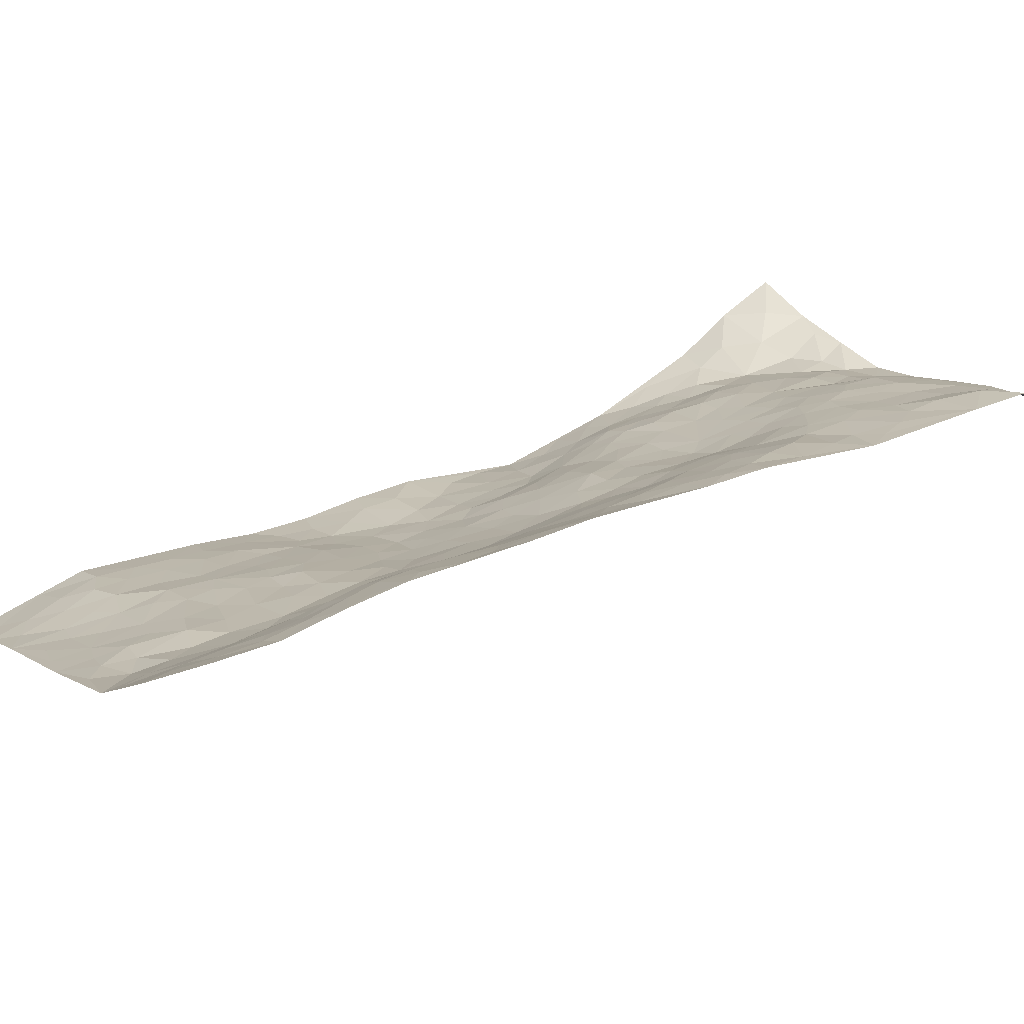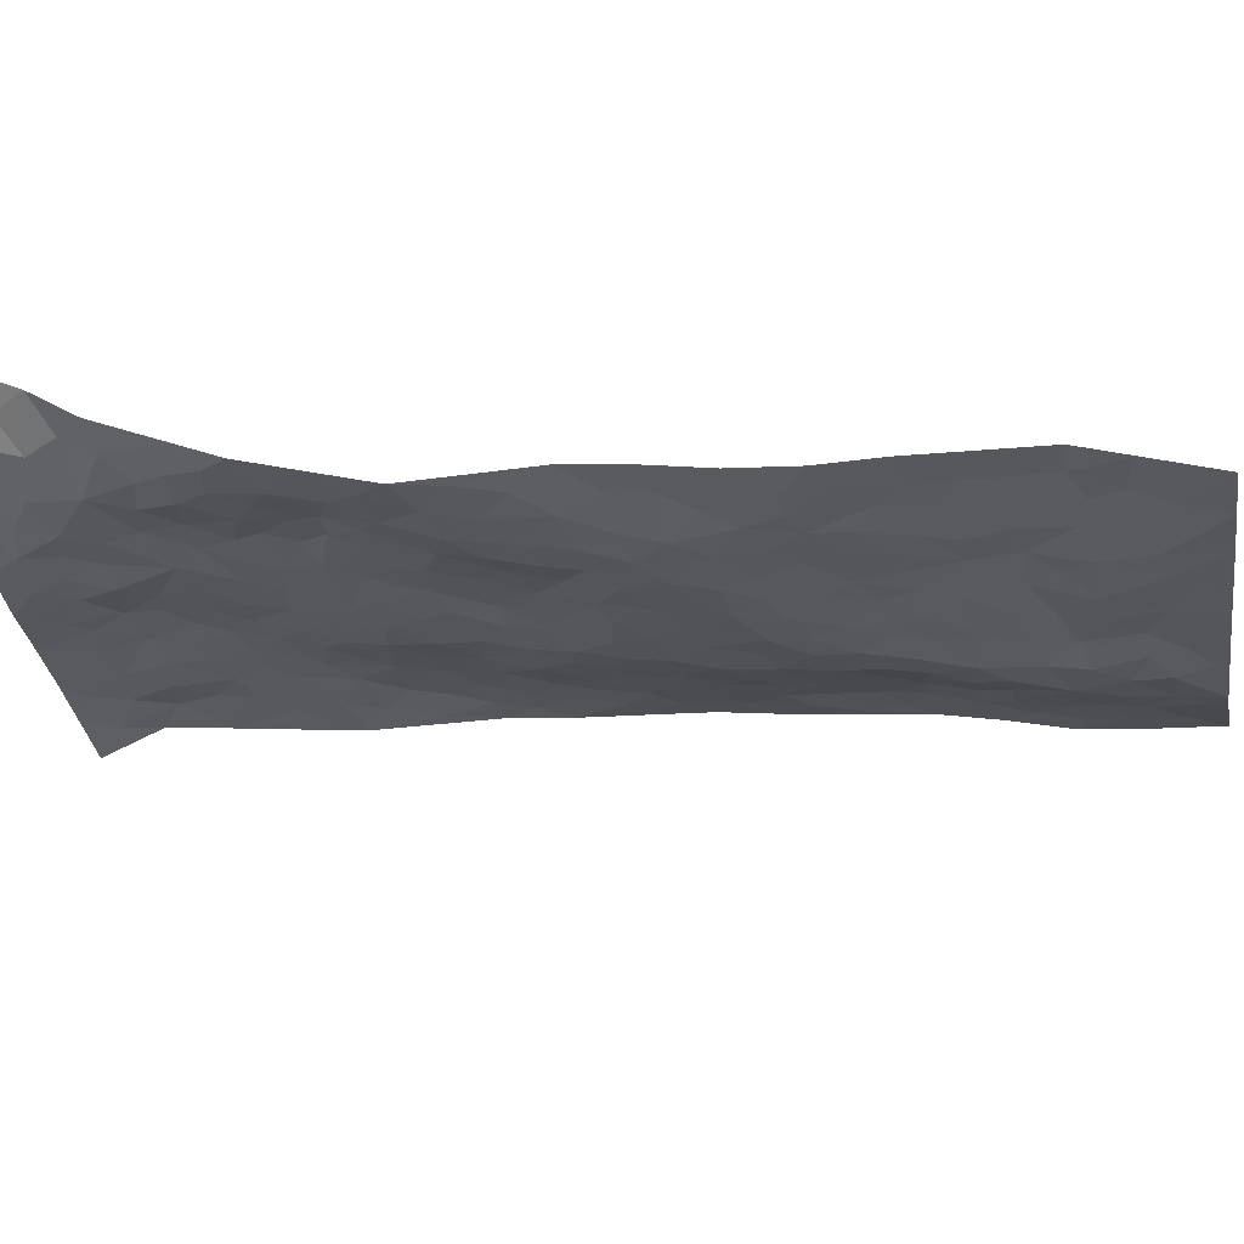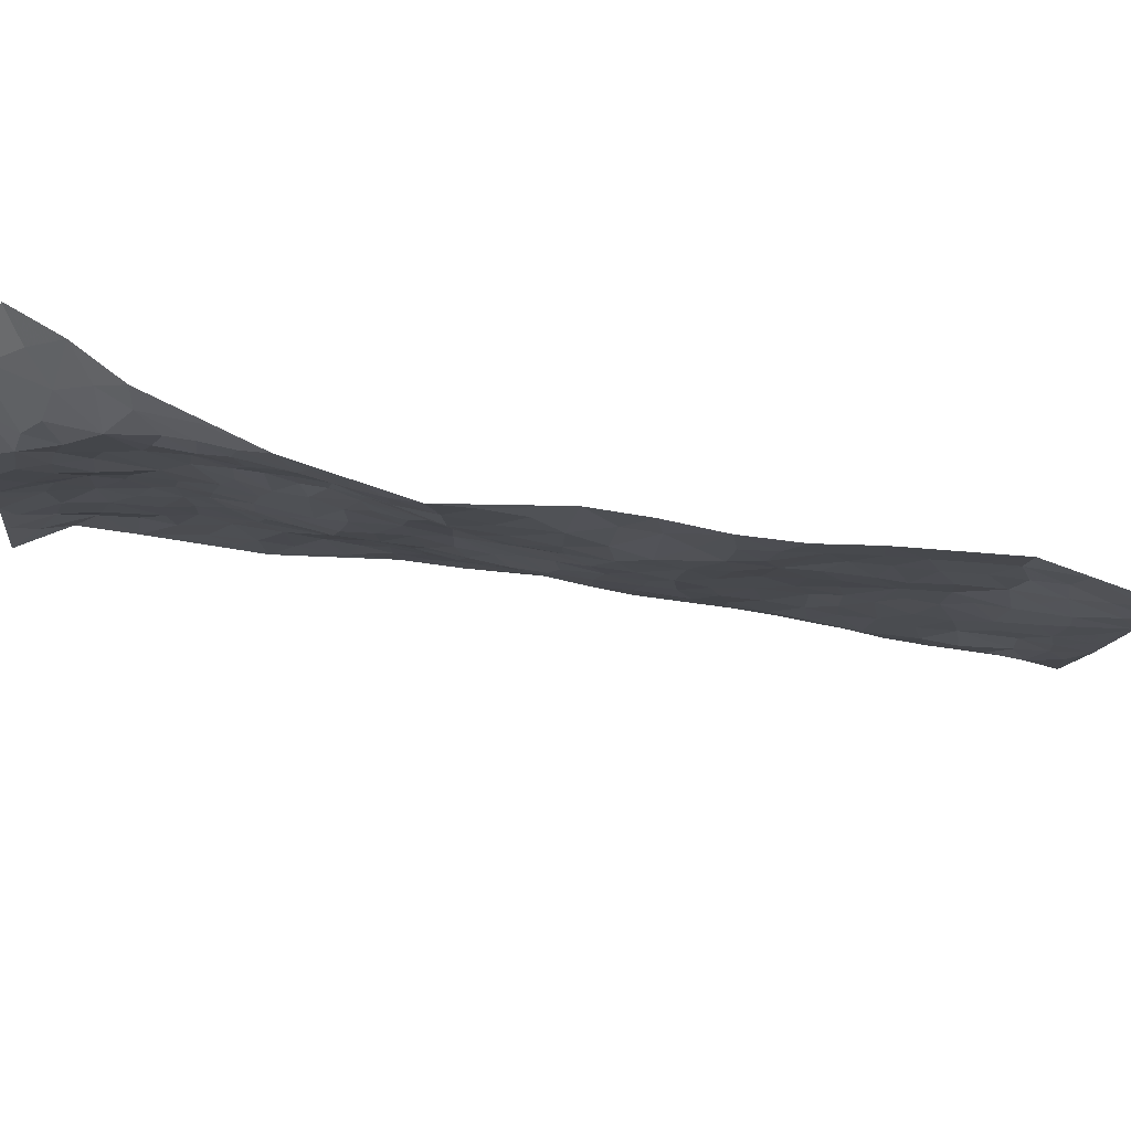
<metadata>
{"format":"obj","ext":"obj","renderer":"f3d","projection":"perspective","resolution":1024,"background":"white","views":[{"elev":21.1,"azim":44.1,"up":"+Z"},{"elev":-39.6,"azim":-97.7,"up":"+Z"},{"elev":-22.4,"azim":-112.3,"up":"+Z"}]}
</metadata>
<code>
v 1.343 1.025 0.2697
v 2.289 0.8019 0.248
v 0.866 -0.8153 -0.1516
v 1.773 -1.1 0.1222
v 1.664 0.793 0.1717
v 1.817 0.9408 0.1741
v 1.647 0.8617 0.1644
v 1.112 0.1278 -0.02902
v 1.576 1.001 0.1836
v 1.647 0.9292 0.1533
v 1.276 0.8274 0.129
v 1.456 1.02 0.2144
v 1.547 0.7354 0.1465
v 1.309 0.9226 0.2067
v 1.578 0.8627 0.1482
v 1.227 0.6021 0.02872
v 1.511 0.9922 0.1904
v 1.339 0.3682 0.02592
v 1.592 0.7919 0.1541
v 1.422 0.9171 0.1693
v 1.385 0.9745 0.2173
v 1.352 0.8659 0.1544
v 1.384 0.7422 0.1027
v 1.345 0.8017 0.1201
v 1.508 0.9143 0.1521
v 1.578 0.9342 0.1561
v 1.455 0.8236 0.1217
v 1.467 0.74 0.121
v 1.773 0.8334 0.1828
v 1.697 0.9746 0.1595
v 2.219 0.5761 0.2853
v 1.441 0.5859 0.09854
v 1.195 -0.1661 -0.04601
v 2.052 0.8751 0.2221
v 1.563 0.3775 0.1054
v 1.999 0.6863 0.2436
v 2.078 0.6819 0.2579
v 1.657 0.5712 0.1581
v 1.814 0.5469 0.2017
v 2.158 0.3365 0.2583
v 1.986 0.8703 0.2162
v 1.788 0.6179 0.2001
v 1.903 0.3048 0.2036
v 1.486 0.5434 0.1142
v 1.425 0.5107 0.08749
v 1.377 0.5628 0.07196
v 1.811 0.3929 0.1725
v 1.722 0.3342 0.1343
v 1.517 -0.1591 0.03048
v 1.395 0.3912 0.05681
v 1.73 0.1681 0.133
v 1.788 0.324 0.1548
v 1.242 0.4072 -0.008097
v 1.919 0.5461 0.2273
v 1.382 0.4567 0.06661
v 1.895 0.8086 0.2205
v 1.446 0.07113 0.03559
v 1.419 -0.01765 0.008051
v 1.463 -0.2815 0.01015
v 1.647 0.0715 0.1032
v 1.667 0.1384 0.1151
v 1.68 -0.1302 0.08459
v 1.577 0.6454 0.1505
v 1.819 0.7001 0.214
v 2.101 0.8317 0.2361
v 1.362 0.6342 0.07453
v 1.212 0.4818 -0.001499
v 1.734 0.7724 0.1789
v 1.415 0.6776 0.09539
v 1.267 0.7128 0.07903
v 1.178 0.3669 -0.03705
v 1.336 0.6985 0.08012
v 1.288 0.6428 0.05324
v 1.248 0.5361 0.02256
v 1.315 0.5371 0.04331
v 1.965 0.8096 0.2311
v 2.168 0.8313 0.2377
v 1.756 0.705 0.195
v 2.026 -0.142 0.2412
v 1.93 0.7267 0.2368
v 1.531 0.5845 0.1338
v 1.659 0.4998 0.1487
v 1.645 -0.03112 0.08291
v 1.573 0.04574 0.07572
v 1.504 0.01247 0.04468
v 1.266 0.2152 -0.01468
v 1.867 0.5001 0.2114
v 1.857 0.8625 0.1942
v 1.927 0.6535 0.2325
v 1.489 0.4805 0.1063
v 1.503 0.6645 0.1326
v 1.869 0.4298 0.2012
v 1.601 0.1643 0.1053
v 1.578 0.2646 0.1001
v 1.865 0.5814 0.2184
v 1.226 0.1078 -0.02704
v 1.685 0.3938 0.1354
v 1.458 0.3818 0.079
v 1.637 0.2256 0.1105
v 1.508 0.1992 0.07609
v 1.934 0.9078 0.199
v 1.855 0.6447 0.2212
v 1.841 0.762 0.2193
v 1.301 0.4501 0.02514
v 1.729 0.4899 0.1653
v 1.647 0.6788 0.1628
v 1.446 0.1666 0.0441
v 1.386 0.2067 0.01593
v 1.802 0.4662 0.1825
v 1.761 -0.1738 0.1231
v 1.317 0.07477 -0.0113
v 1.389 0.126 0.01206
v 1.383 0.04668 0.006465
v 1.549 0.4451 0.1118
v 1.337 0.2708 0.002825
v 1.717 0.6299 0.1794
v 1.593 0.5627 0.1422
v 1.589 0.4982 0.1299
v 1.674 0.2858 0.1198
v 1.499 0.2842 0.07493
v 1.631 0.3471 0.1149
v 1.419 0.2744 0.04452
v 1.516 0.1046 0.06625
v 1.744 0.5611 0.1796
v 1.324 0.1651 -0.00363
v 1.256 0.3116 -0.01643
v 1.442 0.443 0.08478
v 1.743 0.9072 0.1655
v 1.71 0.8539 0.1705
v 1.487 -0.07411 0.02789
v 1.285 -0.1372 -0.03036
v 1.577 -0.09003 0.05371
v 1.565 -0.02123 0.05765
v 1.442 -0.1379 0.008455
v 1.375 -0.7736 -0.01365
v 1.467 -0.2012 0.01054
v 1.341 -0.2138 -0.0147
v 1.605 -0.1794 0.05762
v 1.992 -0.2616 0.2337
v 1.759 0.2462 0.1434
v 1.807 -0.5237 0.162
v 1.897 -0.6205 0.1938
v 1.883 0.126 0.193
v 1.919 -0.04872 0.2032
v 1.511 0.3453 0.08786
v 1.747 0.4214 0.1584
v 1.181 0.1864 -0.02999
v 1.174 0.2765 -0.03301
v 1.081 0.008453 -0.04285
v 1.898 -0.1173 0.1907
v 1.765 -0.04403 0.132
v 1.188 -0.3341 -0.03931
v 1.297 -0.2803 -0.01569
v 1.455 -0.5879 0.01011
v 1.492 -0.5287 0.0205
v 1.12 -0.3503 -0.0457
v 1.19 -0.4405 -0.03398
v 1.345 -0.3707 -0.002523
v 1.705 -0.0657 0.1008
v 1.711 0.01715 0.1117
v 1.824 0.07419 0.1595
v 1.776 0.02563 0.1389
v 1.855 -0.0269 0.1747
v 1.733 0.09029 0.1272
v 1.821 -0.1012 0.1573
v 1.961 -0.3814 0.218
v 1.967 -0.1041 0.2163
v 1.956 0.1619 0.2224
v 1.969 0.08457 0.2241
v 1.907 0.2249 0.2078
v 2.091 0.09719 0.2592
v 1.811 0.1623 0.1648
v 1.835 0.2487 0.179
v 1.908 0.04028 0.2016
v 2.059 -0.02229 0.2481
v 1.749 -0.2849 0.1165
v 1.693 -0.2199 0.08669
v 1.589 -0.3491 0.04619
v 1.54 -0.2653 0.02959
v 1.668 -0.3096 0.07773
v 1.691 -0.4856 0.101
v 1.659 -0.4016 0.07638
v 1.72 -0.3475 0.1066
v 1.945 -0.1897 0.2107
v 1.85 -0.1707 0.1662
v 1.863 -0.2451 0.1737
v 1.85 -0.3517 0.1694
v 1.762 -0.3991 0.1293
v 1.612 -0.2571 0.0594
v 2.134 0.7522 0.2646
v 2.033 0.5722 0.2504
v 2.043 0.7645 0.2477
v 2.25 0.695 0.297
v 2.215 0.7687 0.2637
v 2.163 0.6699 0.2874
v 2.11 0.6038 0.2722
v 2.121 0.4681 0.263
v 2.094 0.5348 0.2617
v 1.968 0.5958 0.2372
v 2 0.4544 0.2401
v 1.984 0.5228 0.2413
v 2.071 0.3839 0.2456
v 2.016 0.273 0.245
v 2.136 0.4013 0.2595
v 1.978 0.3611 0.2298
v 2.086 0.3076 0.2518
v 2.094 0.2026 0.255
v 1.938 0.4212 0.2239
v 2.019 0.1973 0.2451
v 2.031 0.1291 0.2445
v 1.798 -0.2355 0.1415
v 1.789 -0.3367 0.1399
v 1.917 -0.3079 0.2017
v 1.758 -0.474 0.1339
v 1.831 -0.4385 0.1686
v 1.911 -0.5103 0.1989
v 1.897 -0.4071 0.189
v 1.863 -0.5595 0.1836
v 1.479 -0.3737 0.02068
v 1.528 -0.3299 0.02935
v 1.557 -0.5042 0.03151
v 1.624 -0.4708 0.05983
v 1.562 -0.4241 0.03698
v 1.201 -0.2653 -0.03947
v 1.302 -0.429 -0.01104
v 1.486 -0.4585 0.02281
v 1.389 -0.3122 0.001942
v 1.982 0.001937 0.2267
v 2.036 0.04832 0.2458
v 1.156 -0.2184 -0.05237
v 0.9636 -0.4701 -0.07182
v 1.378 -0.1556 -0.01227
v 1.407 -0.238 -0.002183
v 1.193 -0.5053 -0.03296
v 1.843 -0.8593 0.1437
v 1.098 -0.8862 -0.09449
v 1.731 -0.5709 0.1249
v 1.385 -0.7002 -0.002717
v 1.678 -0.5488 0.09242
v 1.332 -0.9545 -0.04515
v 1.214 -0.6007 -0.02714
v 1.422 -0.492 0.007049
v 1.203 -0.7097 -0.04447
v 1.358 -0.5286 -0.002805
v 0.9844 -0.3477 -0.07067
v 1.329 -0.02546 -0.01699
v 1.051 -0.383 -0.05679
v 1.381 -0.08683 -0.00728
v 1.256 -0.3476 -0.0244
v 1.137 -0.7891 -0.07289
v 1.381 -0.6189 -0.004479
v 1.037 -0.4552 -0.05734
v 1.396 -0.4222 0.009866
v 1.304 -0.5616 -0.01089
v 1.259 -0.2121 -0.03165
v 1.244 -0.4091 -0.02562
v 1.119 -0.1491 -0.05685
v 1.018 -0.2288 -0.07291
v 1.05 -0.1098 -0.06345
v 1.169 -0.09745 -0.04264
v 1.256 0.0175 -0.02446
v 1.256 -0.0621 -0.03593
v 1.09 -0.5065 -0.05017
v 1.31 -0.7389 -0.02627
v 1.124 -0.6582 -0.04683
v 1.016 -0.5259 -0.05944
v 1.3 -0.625 -0.01419
v 1.244 -0.6601 -0.02724
v 1.192 -0.8171 -0.06594
v 1.453 -0.7488 0.009106
v 1.067 -0.5835 -0.05307
v 1.052 -0.6542 -0.05766
v 1.242 -0.7845 -0.04958
v 1.2 -0.8783 -0.06882
v 1.297 -0.8484 -0.04263
v 1.254 -0.5212 -0.01756
v 0.9973 -0.6965 -0.07991
v 1.086 -0.2112 -0.06336
v 1.07 -0.2893 -0.06013
v 1.166 0.03849 -0.02853
v 1.143 -0.02953 -0.03879
v 1.562 -1.024 0.01182
v 0.9925 -0.6045 -0.06313
v 1.144 -0.5664 -0.04428
v 1.266 -0.9167 -0.05721
v 1.358 -0.888 -0.03169
v 1.138 -0.7232 -0.05828
v 1.111 -0.4292 -0.04436
v 0.9186 -0.5856 -0.07816
v 1.353 -0.4659 -0.001617
v 0.9327 -0.7963 -0.1269
v 0.9821 -0.8509 -0.1236
v 1.064 -0.7349 -0.07455
v 0.9981 -0.775 -0.1005
v 0.9052 -0.6772 -0.1052
v 1.05 -0.8291 -0.1002
v 1.464 -0.6684 0.007915
v 1.53 -0.7145 0.01685
v 1.562 -0.6119 0.02663
v 1.549 -0.8612 0.01713
v 1.668 -0.6955 0.07524
v 1.453 -0.9687 -0.01487
v 1.519 -0.7903 0.009178
v 1.452 -0.862 -0.009457
v 1.62 -0.7867 0.04472
v 1.392 -0.836 -0.01365
v 1.416 -0.9153 -0.01869
v 1.504 -0.9153 -0.006163
v 1.599 -0.6811 0.03685
v 1.644 -0.6176 0.06329
v 1.615 -0.5493 0.05175
v 1.682 -0.9347 0.07586
v 1.735 -0.8025 0.1027
v 1.628 -0.8725 0.04937
v 1.605 -0.9555 0.04023
v 1.694 -0.8614 0.08248
v 1.668 -1.06 0.06735
v 1.68 -0.7653 0.07674
v 1.621 -1.02 0.04339
v 1.781 -0.8485 0.12
v 1.809 -0.9798 0.1319
v 1.869 -0.7397 0.1712
v 1.755 -0.9244 0.108
v 1.732 -1.009 0.1015
v 1.801 -0.7713 0.1384
v 1.794 -0.6599 0.1484
v 1.791 -0.5907 0.1538
v 1.857 -0.6723 0.1731
v 1.723 -0.6502 0.1129
v 1.743 -0.7256 0.1124
f 29 6 128
f 12 21 20
f 26 10 9
f 55 45 46
f 27 19 15
f 26 9 17
f 101 6 88
f 12 1 21
f 7 15 19
f 125 86 96
f 84 123 85
f 129 29 128
f 25 27 15
f 12 20 17
f 73 75 66
f 22 14 11
f 26 17 25
f 9 12 17
f 25 15 26
f 5 129 7
f 52 146 48
f 55 18 50
f 7 19 5
f 20 27 25
f 124 82 105
f 41 76 34
f 20 14 22
f 14 20 21
f 14 21 1
f 24 22 11
f 24 27 22
f 72 66 69
f 69 32 91
f 70 24 11
f 24 23 27
f 17 20 25
f 27 20 22
f 10 15 7
f 10 26 15
f 23 28 27
f 27 13 19
f 28 23 69
f 13 27 28
f 119 121 94
f 10 7 129
f 6 30 128
f 9 10 30
f 36 192 80
f 80 102 89
f 118 81 44
f 64 103 78
f 115 126 86
f 45 32 46
f 91 63 13
f 129 68 29
f 95 87 54
f 95 54 199
f 202 40 204
f 82 97 105
f 29 88 6
f 18 55 104
f 148 126 71
f 38 82 124
f 50 18 122
f 117 82 38
f 5 19 106
f 82 117 118
f 80 64 102
f 127 45 55
f 194 77 190
f 98 35 114
f 39 124 105
f 127 50 98
f 106 19 13
f 66 75 46
f 39 95 42
f 63 117 38
f 95 89 102
f 101 56 76
f 51 140 99
f 18 53 126
f 62 83 132
f 45 127 90
f 112 113 57
f 103 29 68
f 130 85 58
f 109 39 105
f 35 94 121
f 113 246 58
f 151 165 163
f 120 100 94
f 114 127 98
f 192 190 65
f 95 39 87
f 36 191 37
f 67 104 74
f 56 101 88
f 13 63 106
f 192 34 76
f 268 241 243
f 108 115 125
f 93 84 60
f 133 84 85
f 156 288 157
f 101 76 41
f 80 103 64
f 105 97 146
f 99 61 51
f 92 109 47
f 125 96 111
f 158 227 153
f 75 104 55
f 69 66 32
f 81 91 32
f 106 78 68
f 42 64 78
f 77 34 65
f 24 70 72
f 75 73 16
f 16 71 67
f 2 34 77
f 13 28 91
f 103 56 88
f 56 80 76
f 72 69 23
f 11 16 70
f 16 73 70
f 16 67 74
f 115 18 126
f 24 72 23
f 73 72 70
f 16 74 75
f 72 73 66
f 32 45 44
f 84 83 60
f 66 46 32
f 78 106 116
f 117 63 81
f 67 53 104
f 103 68 78
f 69 91 28
f 36 80 89
f 106 38 116
f 106 68 5
f 81 118 117
f 62 132 138
f 32 44 81
f 53 67 71
f 57 58 85
f 123 100 107
f 93 60 61
f 33 230 224
f 8 96 147
f 132 133 130
f 140 48 119
f 93 100 123
f 122 98 50
f 164 60 160
f 53 71 126
f 125 112 108
f 193 194 195
f 75 55 46
f 63 91 81
f 56 103 80
f 196 198 31
f 18 104 53
f 121 48 97
f 38 106 63
f 118 97 82
f 97 35 121
f 51 172 140
f 130 134 49
f 87 39 109
f 288 252 263
f 97 114 35
f 47 43 92
f 57 113 58
f 248 130 58
f 34 101 41
f 114 90 127
f 116 124 42
f 145 94 35
f 118 114 97
f 167 79 175
f 98 145 35
f 85 123 57
f 43 47 52
f 199 36 89
f 42 78 116
f 159 83 62
f 88 29 103
f 74 104 75
f 118 44 90
f 173 140 172
f 42 95 102
f 190 192 37
f 65 190 77
f 89 95 199
f 125 111 112
f 92 87 109
f 18 115 122
f 177 180 176
f 112 57 107
f 109 105 146
f 93 94 100
f 285 286 275
f 96 86 147
f 137 232 131
f 57 123 107
f 87 92 208
f 49 134 136
f 132 130 49
f 161 164 162
f 50 127 55
f 122 108 107
f 122 107 100
f 48 140 52
f 118 90 114
f 99 119 94
f 123 84 93
f 36 37 192
f 48 121 119
f 120 122 100
f 39 42 124
f 38 124 116
f 248 58 246
f 44 45 90
f 98 122 120
f 146 52 47
f 94 93 99
f 168 209 170
f 212 183 188
f 202 197 200
f 42 102 64
f 107 108 112
f 99 93 61
f 8 280 96
f 112 111 113
f 125 115 86
f 115 108 122
f 128 30 10
f 5 68 129
f 10 129 128
f 132 49 138
f 83 84 133
f 130 133 85
f 83 133 132
f 248 134 130
f 156 152 224
f 151 110 165
f 212 186 211
f 153 224 249
f 254 251 244
f 246 261 262
f 225 158 249
f 49 136 179
f 185 184 150
f 214 188 181
f 181 188 182
f 161 163 174
f 143 170 172
f 110 211 185
f 184 79 167
f 174 228 169
f 62 110 159
f 163 150 144
f 210 169 229
f 170 143 168
f 176 211 110
f 98 120 145
f 94 145 120
f 48 146 97
f 109 146 47
f 148 86 126
f 147 86 148
f 71 8 148
f 8 147 148
f 244 276 254
f 232 136 134
f 174 143 161
f 60 83 160
f 163 162 151
f 159 160 83
f 261 281 262
f 259 281 149
f 219 220 59
f 246 113 111
f 33 255 131
f 157 256 152
f 137 255 153
f 230 278 279
f 262 260 33
f 154 155 242
f 131 255 137
f 248 131 232
f 281 280 149
f 259 258 278
f 220 179 59
f 159 151 160
f 162 160 151
f 164 61 60
f 228 174 144
f 144 174 163
f 159 110 151
f 161 172 164
f 186 184 185
f 161 162 163
f 61 164 51
f 160 162 164
f 187 217 213
f 150 163 165
f 205 202 200
f 79 184 139
f 170 43 173
f 174 169 143
f 161 143 172
f 167 144 150
f 176 180 183
f 172 170 173
f 223 226 221
f 185 150 165
f 99 140 119
f 207 206 203
f 172 51 164
f 43 52 173
f 173 52 140
f 167 175 228
f 228 229 169
f 210 168 169
f 177 110 62
f 189 138 179
f 62 138 177
f 136 232 233
f 181 182 222
f 150 184 167
f 178 180 189
f 49 179 138
f 177 138 189
f 180 178 182
f 178 179 220
f 307 308 304
f 222 223 221
f 215 187 188
f 176 183 212
f 187 213 186
f 214 215 188
f 185 211 186
f 237 181 239
f 182 188 183
f 110 185 165
f 216 215 141
f 211 176 212
f 182 183 180
f 176 110 177
f 213 184 186
f 178 189 179
f 177 189 180
f 195 190 37
f 197 198 200
f 195 194 190
f 34 192 65
f 80 192 76
f 37 196 195
f 194 2 77
f 193 2 194
f 196 37 191
f 31 193 195
f 198 196 191
f 31 195 196
f 199 201 191
f 197 204 31
f 198 191 201
f 31 198 197
f 201 199 54
f 36 199 191
f 54 208 201
f 208 43 205
f 208 54 87
f 198 201 200
f 206 205 203
f 43 170 203
f 210 207 209
f 40 202 206
f 31 204 40
f 197 202 204
f 208 205 200
f 43 203 205
f 205 206 202
f 203 209 207
f 171 40 207
f 40 206 207
f 208 200 201
f 43 208 92
f 170 209 203
f 168 143 169
f 207 210 171
f 168 210 209
f 188 187 212
f 212 187 186
f 166 139 213
f 184 213 139
f 237 214 181
f 215 214 141
f 216 141 218
f 213 217 166
f 142 166 216
f 217 216 166
f 187 215 217
f 216 217 215
f 237 141 214
f 142 216 218
f 223 222 182
f 179 136 59
f 223 220 219
f 267 238 251
f 237 327 141
f 223 182 178
f 158 290 253
f 220 223 178
f 59 233 227
f 233 59 136
f 248 246 131
f 153 249 158
f 251 254 267
f 223 219 226
f 111 261 246
f 297 251 238
f 276 256 157
f 167 228 144
f 229 228 175
f 175 171 229
f 229 171 210
f 260 257 33
f 265 271 272
f 266 289 283
f 269 243 250
f 249 224 152
f 266 283 271
f 227 233 137
f 253 227 158
f 325 313 320
f 135 264 275
f 310 329 239
f 270 298 297
f 249 256 225
f 275 273 269
f 311 222 221
f 155 154 299
f 234 276 157
f 310 311 299
f 222 239 181
f 221 226 155
f 266 263 252
f 242 290 244
f 264 273 275
f 273 264 243
f 242 244 154
f 276 290 225
f 288 234 157
f 240 282 302
f 275 286 306
f 225 290 158
f 234 263 284
f 241 254 276
f 233 232 137
f 137 153 227
f 264 135 238
f 244 251 154
f 260 259 257
f 227 253 219
f 33 224 255
f 154 297 299
f 240 302 307
f 297 154 251
f 264 268 243
f 253 226 219
f 271 284 263
f 277 294 293
f 290 242 253
f 241 234 284
f 59 227 219
f 242 155 226
f 252 245 231
f 157 152 156
f 257 230 33
f 152 256 249
f 278 230 257
f 262 33 131
f 224 153 255
f 259 278 257
f 134 248 232
f 230 279 224
f 96 261 111
f 261 96 280
f 280 281 261
f 246 262 131
f 252 247 245
f 268 267 241
f 283 277 272
f 288 247 252
f 275 274 285
f 295 291 294
f 267 268 264
f 263 234 288
f 309 310 299
f 290 276 244
f 283 272 271
f 267 254 241
f 265 243 241
f 236 240 285
f 297 238 270
f 303 305 298
f 241 276 234
f 221 155 299
f 272 277 293
f 250 243 287
f 286 285 240
f 284 271 265
f 271 263 266
f 295 3 291
f 225 256 276
f 241 284 265
f 289 266 231
f 3 292 291
f 321 235 323
f 293 294 296
f 279 278 258
f 245 279 258
f 279 156 224
f 260 281 259
f 280 8 149
f 262 281 260
f 231 266 252
f 267 264 238
f 306 304 270
f 283 289 295
f 243 269 273
f 236 269 250
f 294 292 296
f 274 236 285
f 269 274 275
f 250 287 293
f 245 289 231
f 236 274 269
f 156 279 247
f 242 226 253
f 247 279 245
f 243 265 287
f 288 156 247
f 265 272 293
f 296 292 236
f 293 287 265
f 295 294 277
f 277 283 295
f 236 250 296
f 289 3 295
f 292 294 291
f 293 296 250
f 300 304 308
f 325 320 235
f 329 330 326
f 270 304 303
f 270 303 298
f 309 305 301
f 135 306 270
f 299 297 298
f 298 309 299
f 238 135 270
f 300 314 305
f 303 300 305
f 304 306 307
f 300 303 304
f 282 319 315
f 322 325 235
f 275 306 135
f 307 306 286
f 240 307 286
f 308 307 302
f 302 282 308
f 308 282 315
f 305 309 298
f 310 309 301
f 310 301 329
f 310 239 311
f 222 311 239
f 299 311 221
f 319 312 315
f 312 323 316
f 301 305 318
f 305 314 316
f 300 308 315
f 316 314 312
f 312 314 315
f 315 314 300
f 323 312 324
f 316 313 318
f 282 4 317
f 330 313 325
f 4 321 324
f 235 320 323
f 282 317 319
f 312 319 317
f 326 325 322
f 316 320 313
f 316 318 305
f 142 218 327
f 327 218 141
f 316 323 320
f 324 312 317
f 4 324 317
f 321 323 324
f 318 313 330
f 328 326 322
f 326 327 329
f 329 327 237
f 326 328 327
f 322 142 328
f 327 328 142
f 329 237 239
f 301 318 330
f 326 330 325
f 330 329 301

</code>
